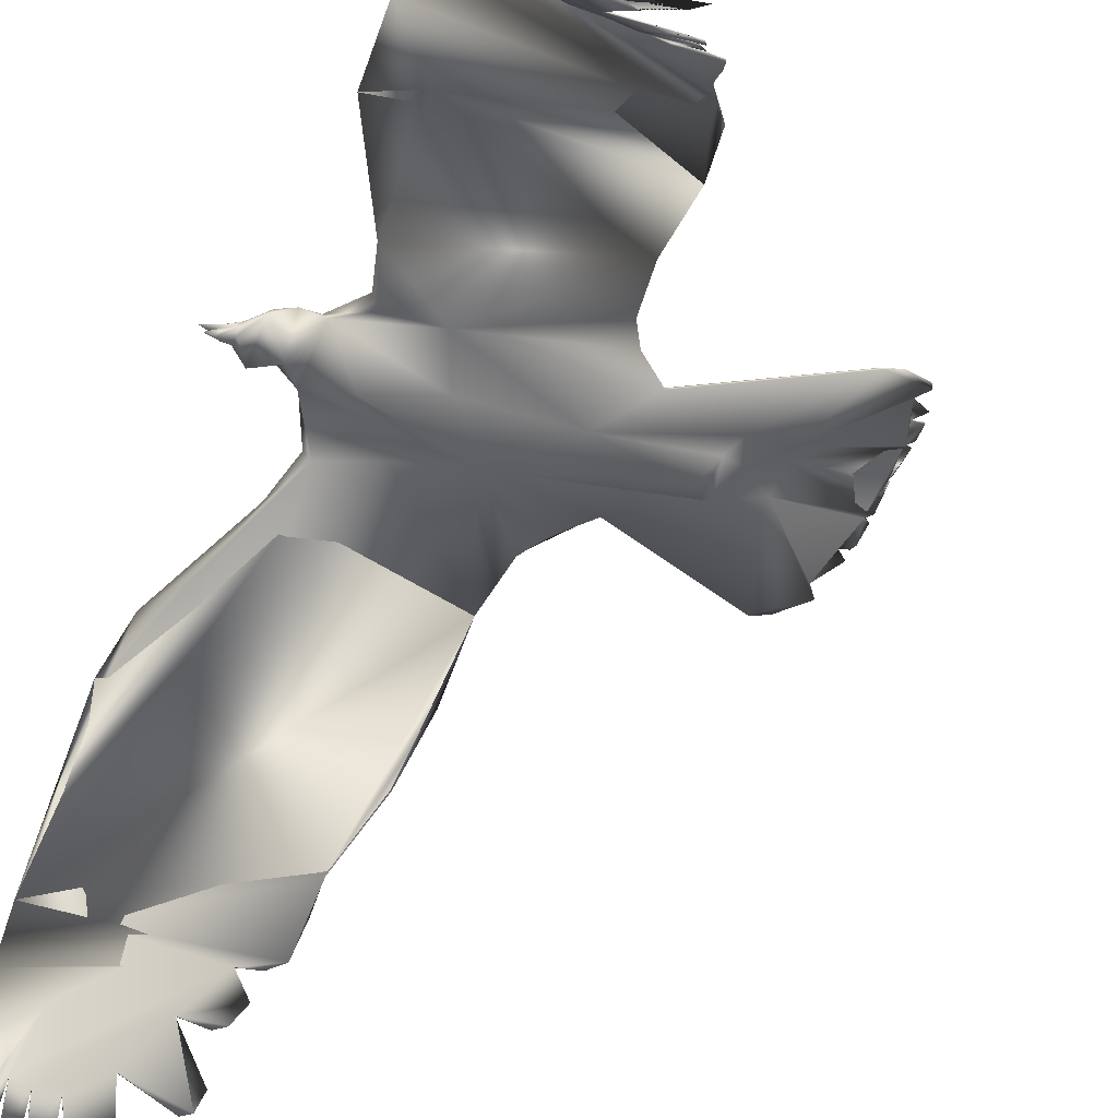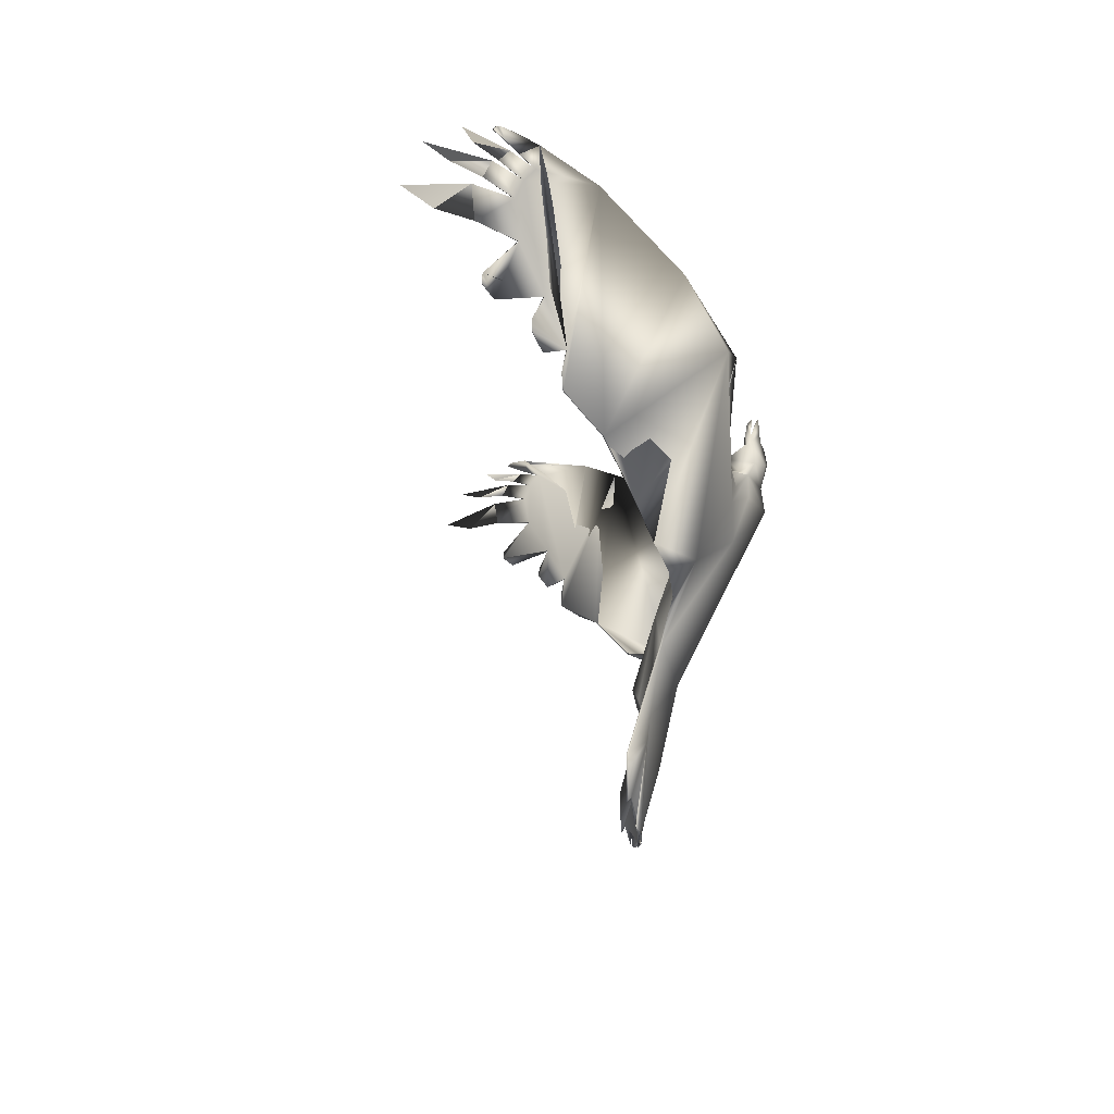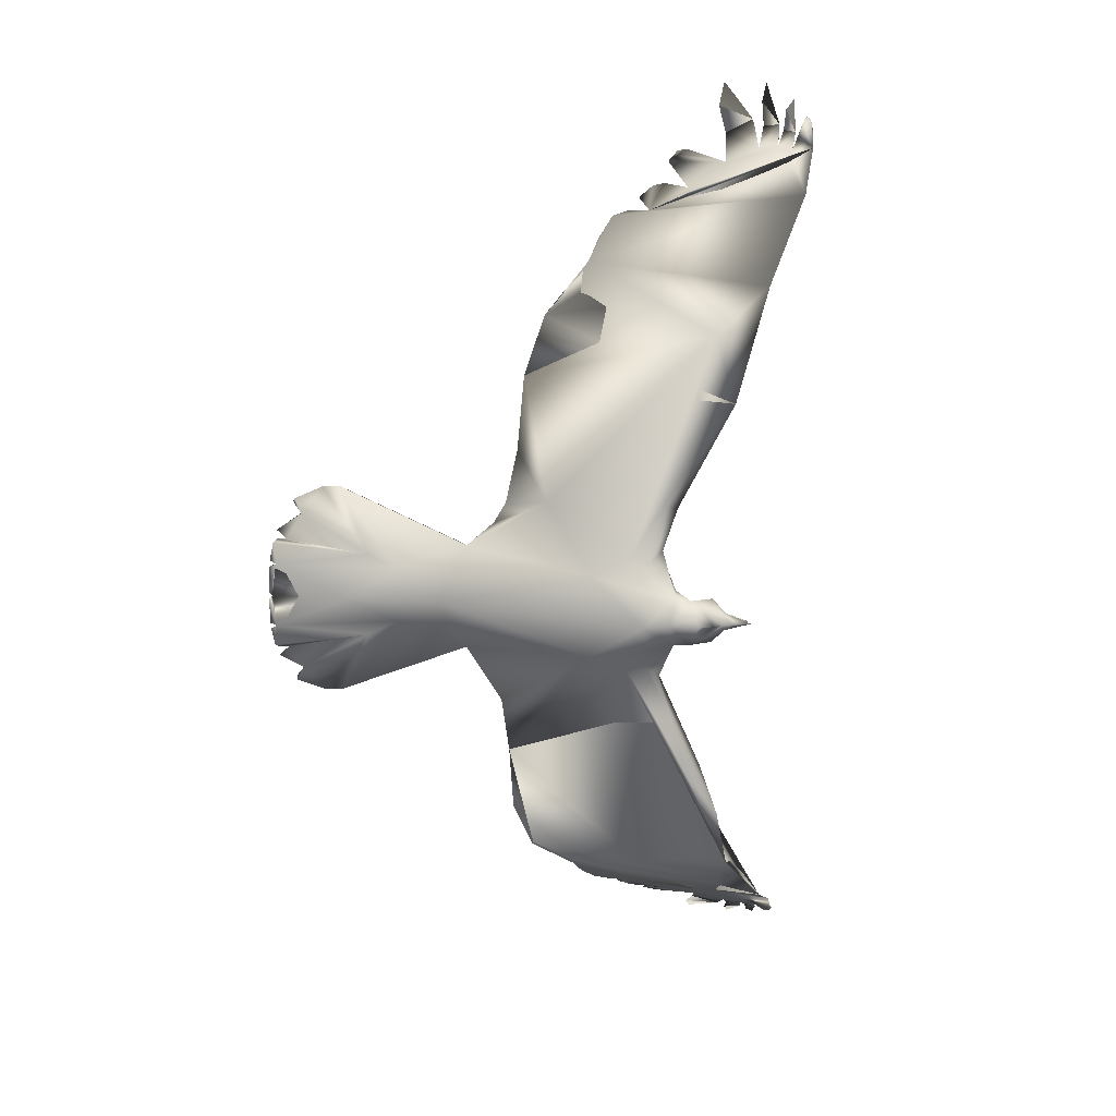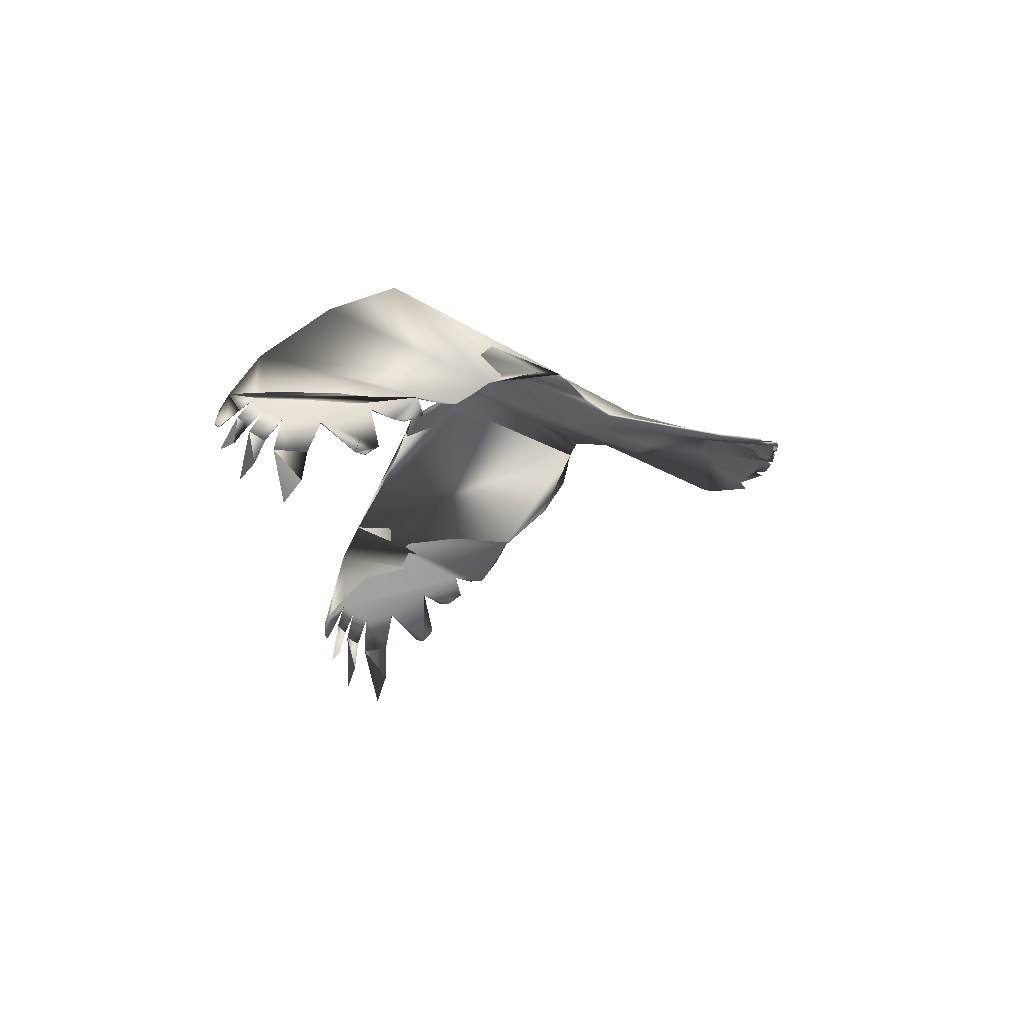
<metadata>
{"format":"obj","ext":"obj","renderer":"f3d","projection":"perspective","resolution":1024,"background":"white","views":[{"elev":-52.4,"azim":157.4,"up":"+Z"},{"elev":74.3,"azim":-64.8,"up":"+Y"},{"elev":16.4,"azim":17.2,"up":"+Y"},{"elev":74.3,"azim":-152.3,"up":"+Y"}]}
</metadata>
<code>
o Crow_crow_maste
v -0.4049 0.09966 0.06627
v -0.3933 0.1396 0.05751
v -0.3444 0.2384 0.03865
v -0.3401 0.4491 -0.1723
v -0.3552 0.4524 -0.1766
v -0.3741 0.4521 -0.1762
v -0.4035 0.4392 -0.1585
v -0.4325 0.4173 -0.1204
v -0.462 0.3979 -0.08491
v -0.5066 0.3545 -0.02769
v -0.5574 0.1371 0.07541
v -0.5952 0.09284 0.08215
v -0.7171 0.1464 0.1001
v -0.7331 0.1467 0.1063
v -0.757 0.1363 0.1187
v -0.7752 0.0475 0.1448
v -0.329 0.3386 -0.02878
v -0.3655 0.3007 0.03406
v -0.5486 0.2542 0.04459
v -0.3154 0.4141 -0.1221
v -0.3289 0.4773 -0.2104
v -0.3332 0.4802 -0.2143
v -0.3516 0.4964 -0.2361
v -0.3847 0.5109 -0.2556
v -0.4285 0.5108 -0.2553
v -0.4473 0.4495 -0.172
v -0.4613 0.4385 -0.1545
v -0.4564 0.4207 -0.121
v -0.477 0.4083 -0.1012
v -0.4817 0.3976 -0.08098
v -0.503 0.3736 -0.0484
v -0.32 0.4532 -0.1779
v -0.3359 0.4727 -0.2041
v -0.3386 0.4613 -0.1887
v -0.3417 0.4668 -0.1962
v -0.3569 0.4869 -0.2233
v -0.3594 0.473 -0.2045
v -0.3838 0.4936 -0.2323
v -0.388 0.4773 -0.2101
v -0.4269 0.489 -0.2257
v -0.4557 0.4477 -0.1682
v -0.4665 0.4186 -0.116
v -0.4955 0.3933 -0.07286
v -0.3307 0.4792 -0.2129
v -0.3354 0.4801 -0.2141
v -0.3307 0.4792 -0.2129
v -0.3354 0.4801 -0.2141
v -0.3332 0.4802 -0.2143
v -0.7702 0.1076 0.1326
v -0.7751 0.07885 0.1406
v -0.7007 0.04313 0.1299
v -0.7501 0.1219 0.1193
v -0.7613 0.09858 0.1305
v -0.7691 0.07517 0.1399
v -0.6866 0.08337 0.1086
v -0.6604 0.06907 0.1005
v -0.7723 0.0959 0.1376
v -0.3437 0.04493 0.07585
v -0.355 0.05869 0.07203
v -0.3893 0.06549 0.07699
v -0.4105 0.09593 0.05451
v -0.3401 0.4478 -0.1733
v -0.3552 0.451 -0.1776
v -0.3741 0.4507 -0.1772
v -0.4035 0.4378 -0.1595
v -0.4325 0.416 -0.1215
v -0.462 0.3966 -0.08602
v -0.5066 0.3534 -0.02902
v -0.5494 0.1866 0.06373
v -0.5575 0.137 0.07449
v -0.5954 0.09284 0.08035
v -0.7177 0.1464 0.09848
v -0.4569 0.09093 0.06941
v -0.3831 0.2517 0.0452
v -0.5363 0.3084 0.01877
v -0.3238 0.4659 -0.1979
v -0.3546 0.4682 -0.2009
v -0.3759 0.4717 -0.2055
v -0.4128 0.4646 -0.1957
v -0.4557 0.4464 -0.1692
v -0.4665 0.4173 -0.1171
v -0.4955 0.392 -0.074
v -0.3307 0.4778 -0.214
v -0.3354 0.4787 -0.2151
v -0.3332 0.4788 -0.2153
v -0.7699 0.09879 0.1337
v -0.7755 0.07263 0.1417
v -0.7017 0.04313 0.1273
v -0.7507 0.1219 0.1177
v -0.7698 0.07517 0.1383
v -0.6973 0.064 0.1129
v -0.661 0.06907 0.0989
v -0.7586 0.1327 0.1175
v -0.7729 0.0959 0.136
v -0.5694 0.1164 0.07614
v -0.3184 0.03671 0.0701
v -0.322 0.03676 0.06364
v -0.3416 0.04448 0.07024
v -0.329 0.03687 0.06192
v -0.3415 0.04095 0.06509
v -0.3343 0.04234 0.06772
v -0.3263 0.03684 0.06675
v -0.3342 0.03699 0.07849
v -0.3253 0.03682 0.06921
v -0.3336 0.04233 0.07039
v -0.387 0.06073 0.08653
v -0.4643 0.07932 0.102
v -0.3488 0.03725 0.09058
v -0.3652 0.04612 0.09744
v -0.3722 0.0593 0.08759
v -0.3595 0.05145 0.08898
v -0.3738 0.03759 0.05766
v -0.4317 0.09388 0.08555
v -0.4139 0.09056 0.08205
v -0.4058 0.1427 0.06496
v -0.4104 0.06665 0.09691
v -0.6486 0.05988 0.08238
v -0.6381 0.04185 0.07193
v -0.472 0.05728 0.05319
v -0.5151 0.1404 0.08049
v -0.5598 0.05845 0.06156
v -0.3424 0.03713 0.0835
v -0.4071 -0.0247 0.06744
v -0.3968 -0.06558 0.06187
v -0.3512 -0.1673 0.05024
v -0.3426 -0.2218 0.04234
v -0.3323 -0.3097 -0.07807
v -0.3569 -0.364 -0.1682
v -0.3723 -0.3666 -0.1723
v -0.3911 -0.366 -0.1714
v -0.4198 -0.3536 -0.1522
v -0.4474 -0.3325 -0.113
v -0.4757 -0.3126 -0.07768
v -0.5179 -0.2717 -0.01739
v -0.5607 -0.06002 0.08321
v -0.5968 -0.01011 0.08177
v -0.7202 -0.05992 0.1013
v -0.7363 -0.05964 0.1075
v -0.7598 -0.04843 0.1198
v -0.7753 0.04121 0.1449
v -0.5558 -0.1795 0.06313
v -0.5454 -0.2315 0.03463
v -0.3473 -0.3897 -0.2084
v -0.3518 -0.3923 -0.2124
v -0.371 -0.4066 -0.2348
v -0.4049 -0.4189 -0.2543
v -0.4487 -0.4179 -0.253
v -0.4641 -0.3619 -0.1655
v -0.4774 -0.3514 -0.1472
v -0.4714 -0.3344 -0.1141
v -0.4913 -0.3222 -0.09362
v -0.4953 -0.3114 -0.07394
v -0.5152 -0.2892 -0.03931
v -0.3416 -0.3808 -0.1943
v -0.354 -0.3854 -0.2016
v -0.3561 -0.375 -0.1854
v -0.3595 -0.38 -0.1932
v -0.3758 -0.3978 -0.2212
v -0.3776 -0.3852 -0.2015
v -0.4031 -0.4033 -0.23
v -0.4063 -0.3884 -0.2066
v -0.4459 -0.3982 -0.2221
v -0.4724 -0.3598 -0.1617
v -0.4813 -0.332 -0.1092
v -0.5088 -0.3069 -0.06563
v -0.3492 -0.3914 -0.211
v -0.354 -0.3921 -0.2121
v -0.3492 -0.3914 -0.211
v -0.354 -0.3921 -0.2121
v -0.3518 -0.3923 -0.2124
v -0.7722 -0.01918 0.1334
v -0.7762 0.009822 0.1411
v -0.7525 -0.03423 0.1202
v -0.763 -0.01044 0.1311
v -0.7701 0.01332 0.1403
v -0.6879 0.002232 0.1091
v -0.6612 0.01563 0.1004
v -0.7739 -0.007341 0.1382
v -0.3439 0.02935 0.07588
v -0.3878 0.0379 0.1034
v -0.614 0.0417 0.111
v -0.3557 0.01595 0.07211
v -0.3902 0.01038 0.07677
v -0.4126 -0.02176 0.05575
v -0.3482 -0.2162 0.03526
v -0.3569 -0.3626 -0.1691
v -0.3722 -0.3652 -0.1733
v -0.3911 -0.3645 -0.1724
v -0.4197 -0.3522 -0.1532
v -0.4474 -0.3311 -0.1139
v -0.4756 -0.3112 -0.07863
v -0.5179 -0.2705 -0.01851
v -0.5543 -0.1126 0.07985
v -0.5608 -0.05901 0.08043
v -0.5971 -0.01015 0.07993
v -0.7208 -0.05992 0.0997
v -0.6743 0.04258 0.104
v -0.4587 -0.01422 0.07065
v -0.3415 -0.2582 -0.02273
v -0.3718 -0.1233 0.03934
v -0.3598 -0.2676 -0.003854
v -0.5454 -0.2304 0.03339
v -0.3303 -0.3316 -0.1172
v -0.3416 -0.3793 -0.1953
v -0.3725 -0.3808 -0.1977
v -0.3941 -0.3834 -0.2019
v -0.4305 -0.3762 -0.1909
v -0.4724 -0.3584 -0.1626
v -0.4813 -0.3305 -0.1101
v -0.5088 -0.3055 -0.06661
v -0.3492 -0.39 -0.2119
v -0.354 -0.3907 -0.213
v -0.3518 -0.3908 -0.2133
v -0.773 0.0443 0.1421
v -0.7716 -0.01035 0.1344
v -0.7764 0.01607 0.142
v -0.7531 -0.03423 0.1186
v -0.7707 0.01332 0.1387
v -0.6979 0.02197 0.1131
v -0.6618 0.01563 0.09921
v -0.7613 -0.0448 0.1185
v -0.7745 -0.007341 0.1366
v -0.5719 -0.03533 0.077
v -0.3419 0.0297 0.07026
v -0.3417 0.03321 0.06511
v -0.3344 0.0316 0.06774
v -0.3338 0.0316 0.07041
v -0.3877 0.01508 0.0864
v -0.4655 -0.000542 0.1021
v -0.3488 0.03725 0.09058
v -0.3613 0.03746 0.09887
v -0.3654 0.02893 0.09747
v -0.3729 0.01596 0.08771
v -0.36 0.02339 0.08903
v -0.4335 -0.01673 0.08671
v -0.4156 -0.01425 0.08234
v -0.4093 -0.06772 0.06962
v -0.3796 -0.1281 0.05946
v -0.4094 0.03794 0.1172
v -0.4117 0.009531 0.09488
v -0.6489 0.02425 0.08214
v -0.4193 0.03843 0.04965
v -0.4314 -0.2331 0.04672
v -0.3803 -0.3111 -0.07711
v -0.5104 0.004078 0.06624
f 27 41 80
f 21 32 76
f 216 218 175
f 223 194 135
f 112 182 233
f 98 100 59
f 46 44 48
f 22 85 84
f 10 75 19
f 87 88 214
f 229 240 239
f 190 189 208
f 10 43 31
f 28 8 66
f 164 133 151
f 97 102 226
f 106 180 110
f 139 221 138
f 54 175 51
f 224 179 182
f 2 1 61
f 17 3 74
f 229 235 240
f 48 85 22
f 94 57 86
f 198 245 183
f 81 28 66
f 43 30 82
f 31 43 82
f 73 60 119
f 104 227 105
f 101 226 102
f 226 224 99
f 41 26 80
f 228 233 180
f 131 189 207
f 13 12 72
f 184 124 200
f 111 110 109
f 84 34 45
f 121 118 117
f 128 186 156
f 103 96 105
f 98 101 99
f 14 72 93
f 116 107 239
f 238 125 124
f 55 53 86
f 171 217 173
f 179 224 227
f 74 19 75
f 39 6 64
f 112 59 182
f 185 200 125
f 199 201 185
f 178 215 176
f 44 46 83
f 64 6 78
f 2 115 114
f 75 17 74
f 92 197 91
f 99 101 97
f 130 188 206
f 177 181 51
f 92 117 197
f 165 210 152
f 225 100 99
f 164 151 209
f 150 209 190
f 46 21 83
f 113 114 115
f 54 50 90
f 168 211 143
f 131 148 189
f 11 95 120
f 179 227 103
f 47 84 45
f 123 124 184
f 14 13 72
f 193 243 202
f 170 213 211
f 175 218 172
f 241 117 118
f 8 27 80
f 220 219 197
f 98 58 105
f 213 144 169
f 124 123 236
f 65 7 79
f 228 183 233
f 106 60 61
f 211 204 143
f 165 153 210
f 50 57 94
f 231 180 232
f 14 93 15
f 120 69 11
f 26 7 65
f 153 165 134
f 202 141 193
f 2 61 73
f 129 187 205
f 183 242 60
f 197 219 91
f 173 217 221
f 107 116 113
f 198 183 184
f 236 123 228
f 29 42 81
f 54 90 87
f 63 5 77
f 1 114 106
f 155 156 167
f 37 5 63
f 21 76 83
f 128 157 186
f 201 243 185
f 163 149 208
f 132 150 190
f 191 152 210
f 133 152 191
f 153 134 210
f 59 112 110
f 169 155 167
f 137 138 196
f 71 12 95
f 208 189 148
f 135 136 223
f 178 222 215
f 216 140 214
f 231 109 180
f 70 11 69
f 164 209 150
f 112 183 60
f 10 68 75
f 234 230 232
f 105 58 103
f 228 180 239
f 30 67 82
f 60 73 61
f 233 234 232
f 124 237 238
f 30 9 67
f 225 224 182
f 58 98 59
f 4 34 62
f 211 168 166
f 11 70 95
f 137 196 136
f 178 172 222
f 106 116 239
f 87 214 16
f 130 161 188
f 241 245 220
f 121 73 119
f 123 184 228
f 104 96 227
f 89 52 93
f 135 194 193
f 111 109 108
f 244 201 199
f 221 196 138
f 136 195 223
f 129 159 187
f 154 143 204
f 149 132 208
f 115 2 3
f 141 202 142
f 126 125 238
f 163 208 148
f 31 82 10
f 44 83 48
f 119 242 245
f 18 3 17
f 108 231 230
f 35 4 62
f 42 28 81
f 106 110 60
f 52 89 49
f 169 144 170
f 183 112 233
f 47 22 84
f 88 216 214
f 173 174 171
f 175 177 51
f 173 176 174
f 178 175 172
f 229 239 181
f 136 229 181
f 136 181 177
f 137 136 177
f 139 173 221
f 139 138 173
f 173 138 176
f 176 175 178
f 138 137 176
f 137 177 176
f 177 175 176
f 243 192 202
f 201 192 243
f 127 244 199
f 203 244 127
f 244 192 201
f 162 161 147
f 207 161 162
f 207 188 161
f 189 188 207
f 154 244 203
f 244 210 192
f 151 190 209
f 211 213 212
f 160 159 146
f 206 159 160
f 188 159 206
f 188 187 159
f 158 157 145
f 205 157 158
f 187 157 205
f 187 186 157
f 189 187 188
f 190 187 189
f 204 211 212
f 204 212 156
f 204 156 186
f 190 186 187
f 191 151 133
f 191 190 151
f 191 186 190
f 244 191 210
f 244 186 191
f 154 204 244
f 204 186 244
f 161 162 147
f 161 207 162
f 130 207 161
f 130 131 207
f 136 135 229
f 135 193 229
f 235 127 126
f 166 169 170
f 166 155 169
f 148 149 163
f 131 149 148
f 131 132 149
f 229 193 235
f 235 193 127
f 150 133 164
f 132 133 150
f 159 160 146
f 159 206 160
f 159 130 206
f 129 130 159
f 157 158 145
f 157 205 158
f 157 129 205
f 128 129 157
f 141 142 134
f 129 131 130
f 129 132 131
f 193 141 134
f 127 193 134
f 127 134 165
f 203 127 165
f 133 165 152
f 128 132 129
f 166 156 155
f 128 133 132
f 166 128 156
f 143 154 168
f 154 203 168
f 203 165 133
f 203 133 128
f 168 203 166
f 203 128 166
f 99 97 226
f 180 109 110
f 175 140 216
f 87 16 54
f 16 214 54
f 214 140 175
f 54 214 175
f 235 236 228
f 240 235 228
f 47 48 22
f 245 242 183
f 60 242 119
f 227 224 98
f 105 227 98
f 98 224 226
f 101 98 226
f 224 225 99
f 233 232 180
f 12 71 72
f 34 33 45
f 96 104 105
f 100 98 99
f 53 52 49
f 56 54 51
f 55 52 53
f 54 57 50
f 239 107 181
f 107 12 181
f 181 12 56
f 12 13 56
f 52 15 93
f 14 15 52
f 14 52 55
f 54 55 57
f 13 14 55
f 56 13 55
f 54 56 55
f 125 200 124
f 57 55 86
f 69 19 74
f 2 74 3
f 69 74 2
f 69 2 73
f 70 69 73
f 95 70 73
f 71 95 73
f 185 125 126
f 199 185 126
f 127 199 126
f 215 174 176
f 1 2 114
f 81 9 29
f 66 9 81
f 39 40 25
f 39 79 40
f 64 79 39
f 64 65 79
f 75 20 17
f 67 68 82
f 84 85 83
f 37 38 24
f 37 78 38
f 37 64 78
f 63 64 37
f 35 36 23
f 35 77 36
f 35 63 77
f 62 63 35
f 63 65 64
f 75 32 20
f 62 65 63
f 84 83 76
f 34 84 76
f 34 76 32
f 62 34 32
f 26 66 80
f 26 65 66
f 65 62 66
f 66 62 9
f 32 75 68
f 32 68 67
f 62 32 9
f 32 67 9
f 71 92 72
f 89 53 49
f 92 91 72
f 72 91 93
f 94 90 50
f 91 88 87
f 53 94 86
f 53 90 94
f 89 90 53
f 91 87 90
f 93 91 89
f 91 90 89
f 101 102 97
f 181 56 51
f 182 59 100
f 225 182 100
f 18 113 115
f 3 18 115
f 95 12 120
f 179 103 122
f 233 182 234
f 182 179 234
f 179 122 234
f 122 230 234
f 33 47 45
f 193 198 243
f 245 198 193
f 195 245 223
f 245 193 194
f 223 245 194
f 166 170 211
f 220 197 117
f 241 220 117
f 66 8 80
f 196 220 195
f 174 217 171
f 196 219 220
f 221 219 196
f 222 172 218
f 219 216 88
f 215 222 174
f 222 218 174
f 174 218 217
f 218 216 219
f 217 218 219
f 221 217 219
f 212 213 169
f 237 124 236
f 1 106 61
f 107 120 12
f 9 42 29
f 40 39 25
f 79 39 40
f 79 6 39
f 7 6 79
f 113 120 107
f 113 18 120
f 47 46 48
f 33 46 47
f 33 21 46
f 120 19 69
f 120 18 19
f 19 18 10
f 18 17 10
f 17 20 10
f 27 26 41
f 27 7 26
f 8 7 27
f 9 28 42
f 9 8 28
f 10 20 43
f 32 21 33
f 32 33 34
f 32 34 4
f 20 32 4
f 38 37 24
f 78 37 38
f 6 37 78
f 6 5 37
f 36 35 23
f 77 35 36
f 5 35 77
f 5 4 35
f 7 5 6
f 8 5 7
f 30 43 9
f 20 4 5
f 20 5 8
f 43 20 9
f 20 8 9
f 219 88 91
f 116 106 113
f 106 114 113
f 156 212 167
f 185 243 200
f 243 198 184
f 200 243 184
f 134 192 210
f 112 60 110
f 212 169 167
f 230 231 232
f 103 58 122
f 59 110 111
f 58 59 111
f 122 58 111
f 108 122 111
f 240 228 239
f 196 195 136
f 180 106 239
f 245 195 220
f 71 73 121
f 92 71 121
f 117 92 121
f 184 183 228
f 96 103 227
f 109 231 108
f 132 190 208
f 202 192 142
f 192 134 142
f 235 126 238
f 236 235 237
f 235 238 237
f 82 68 10
f 83 85 48
f 121 119 245
f 118 121 245
f 241 118 245
f 122 108 230
f 144 213 170

</code>
